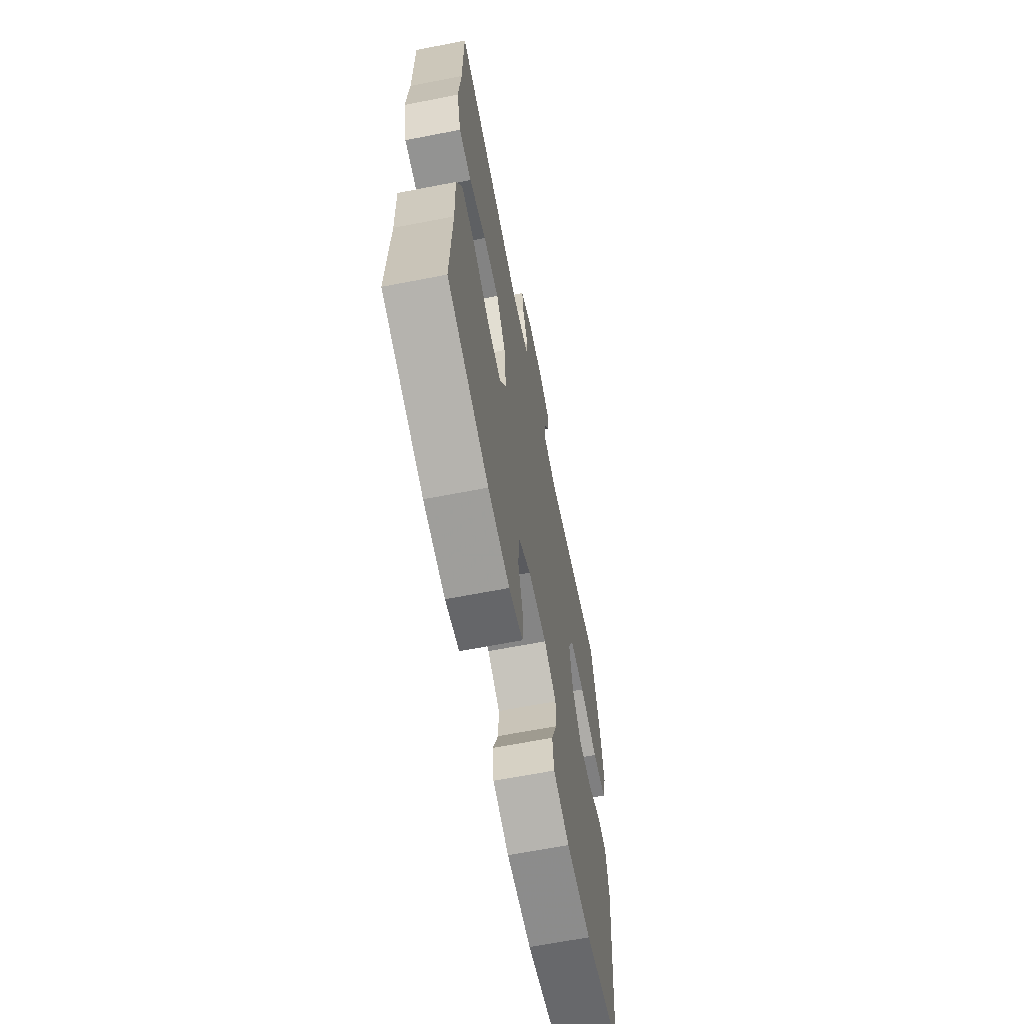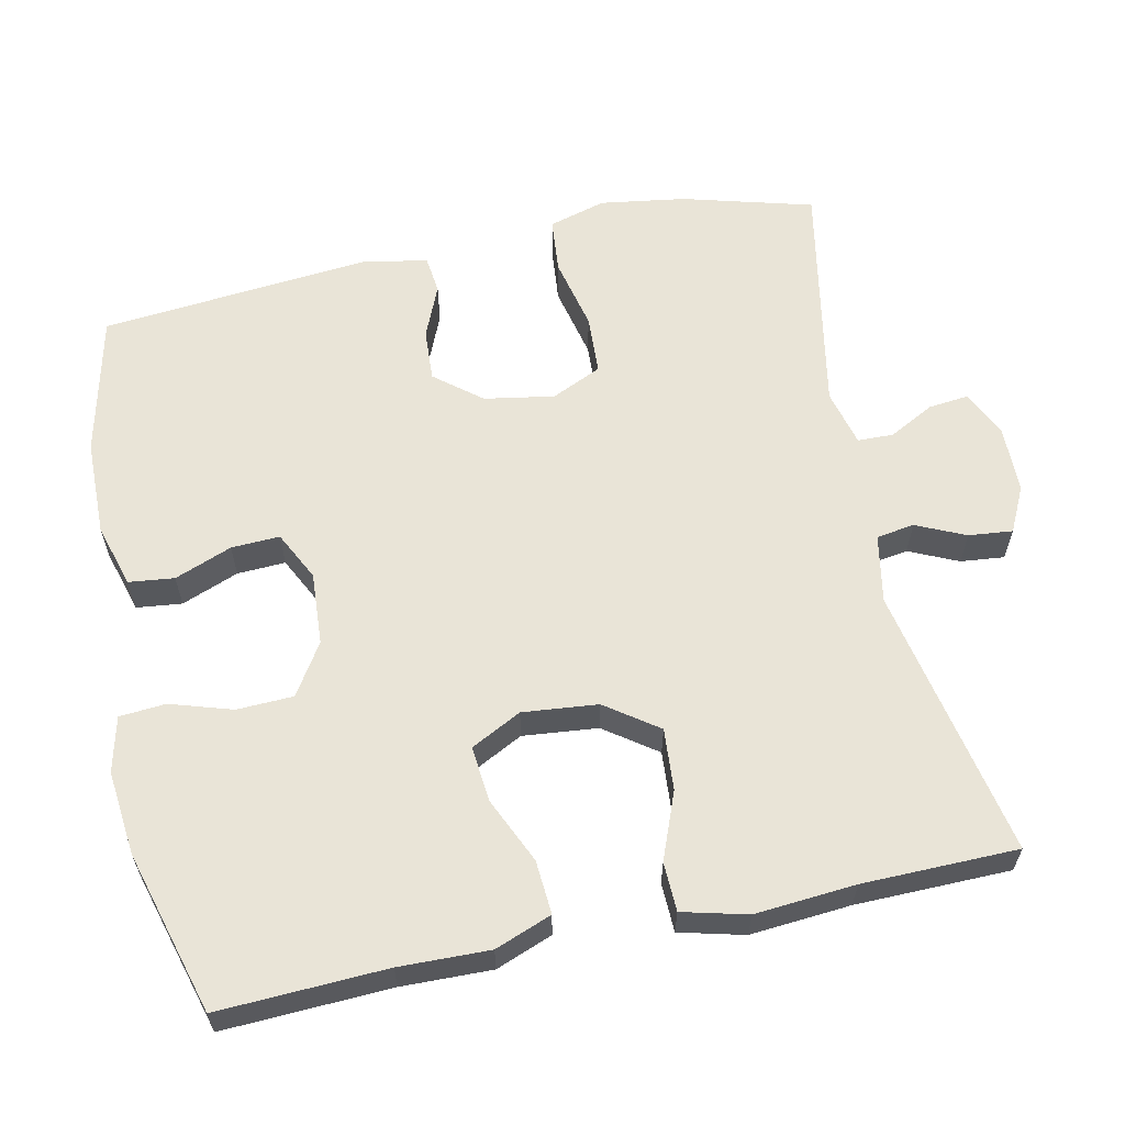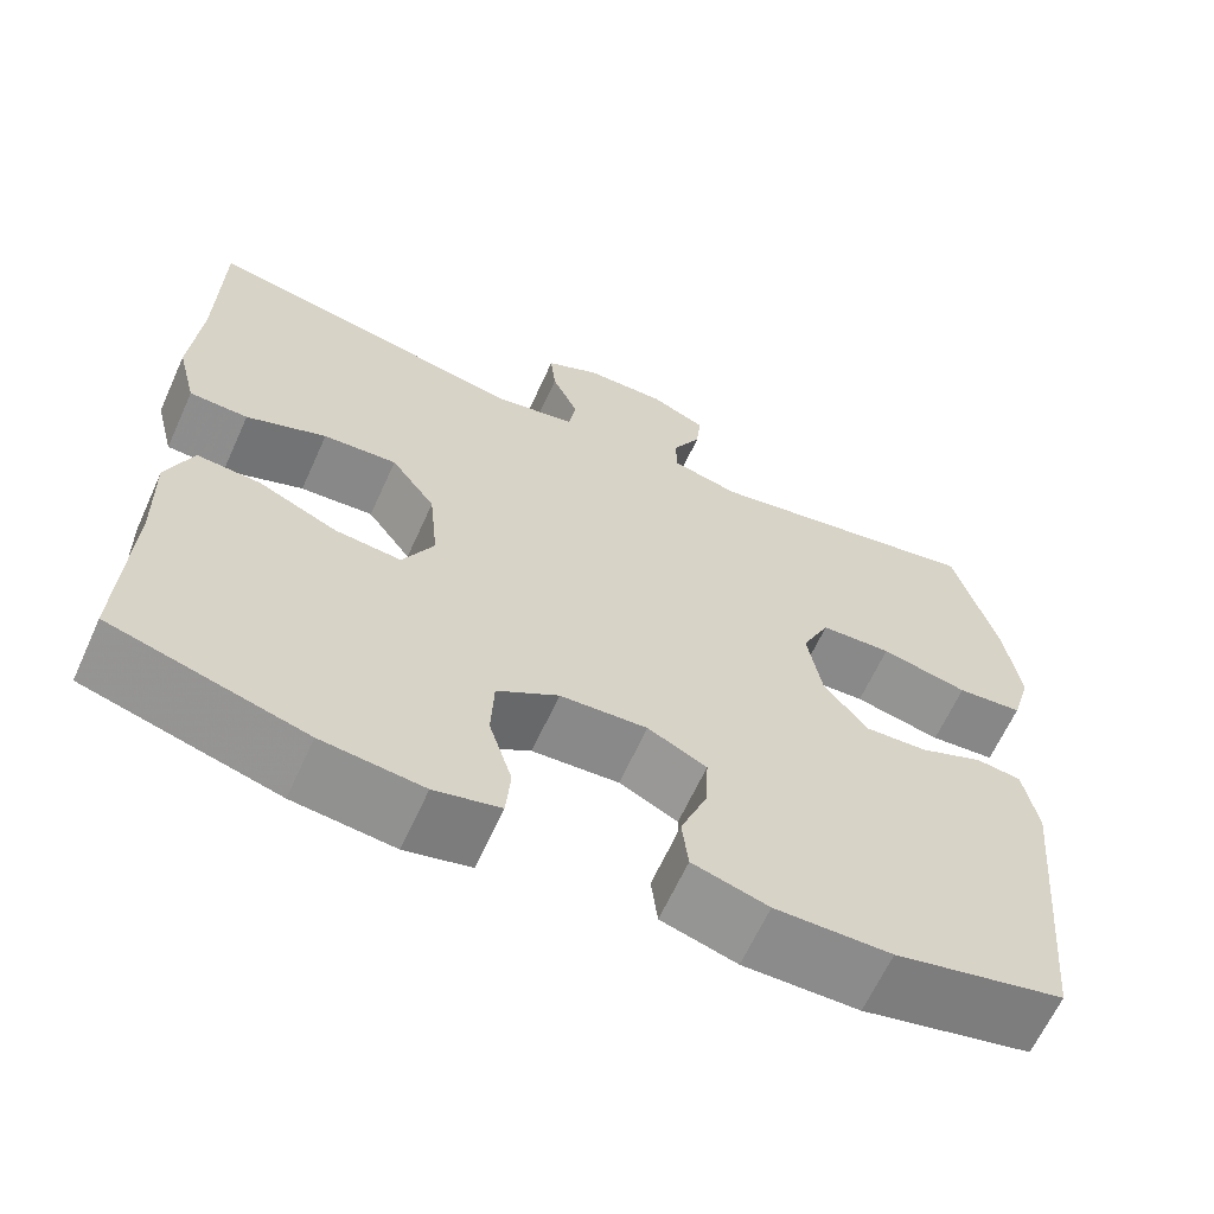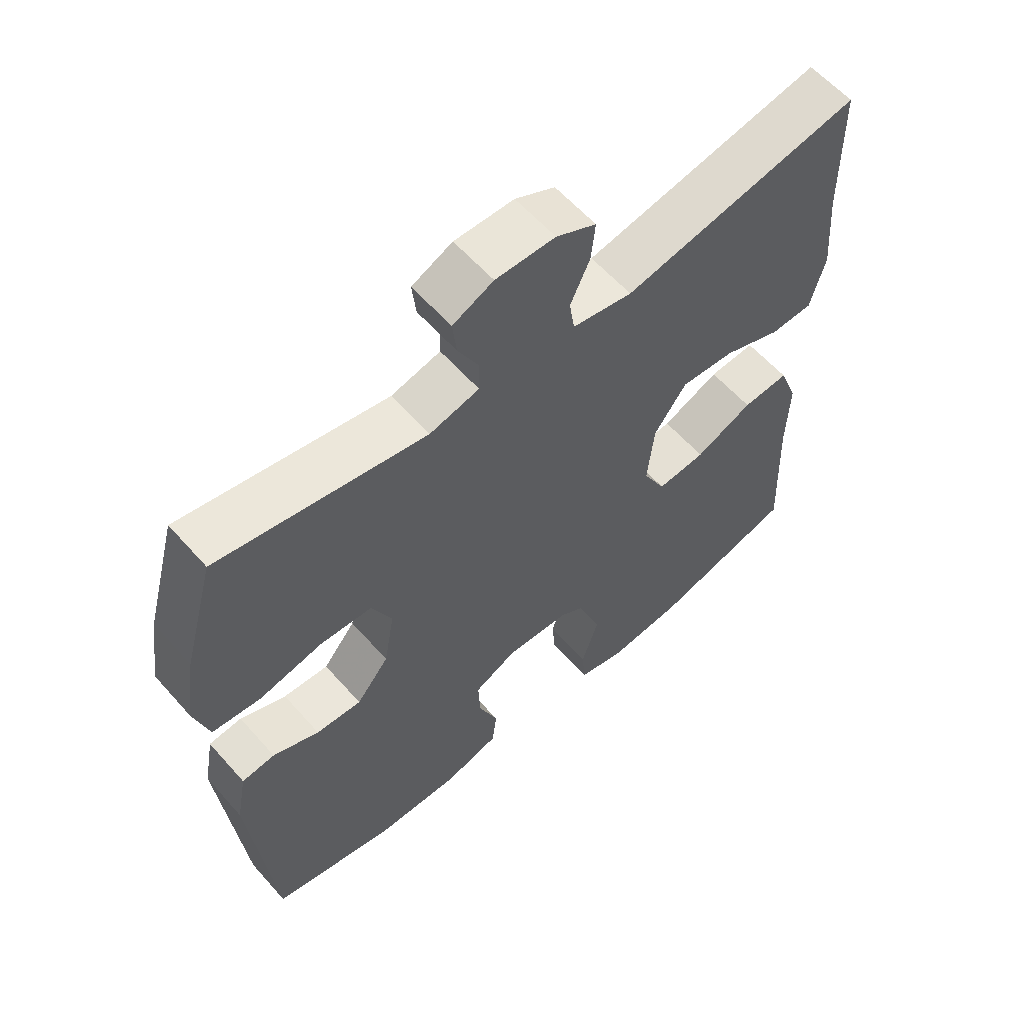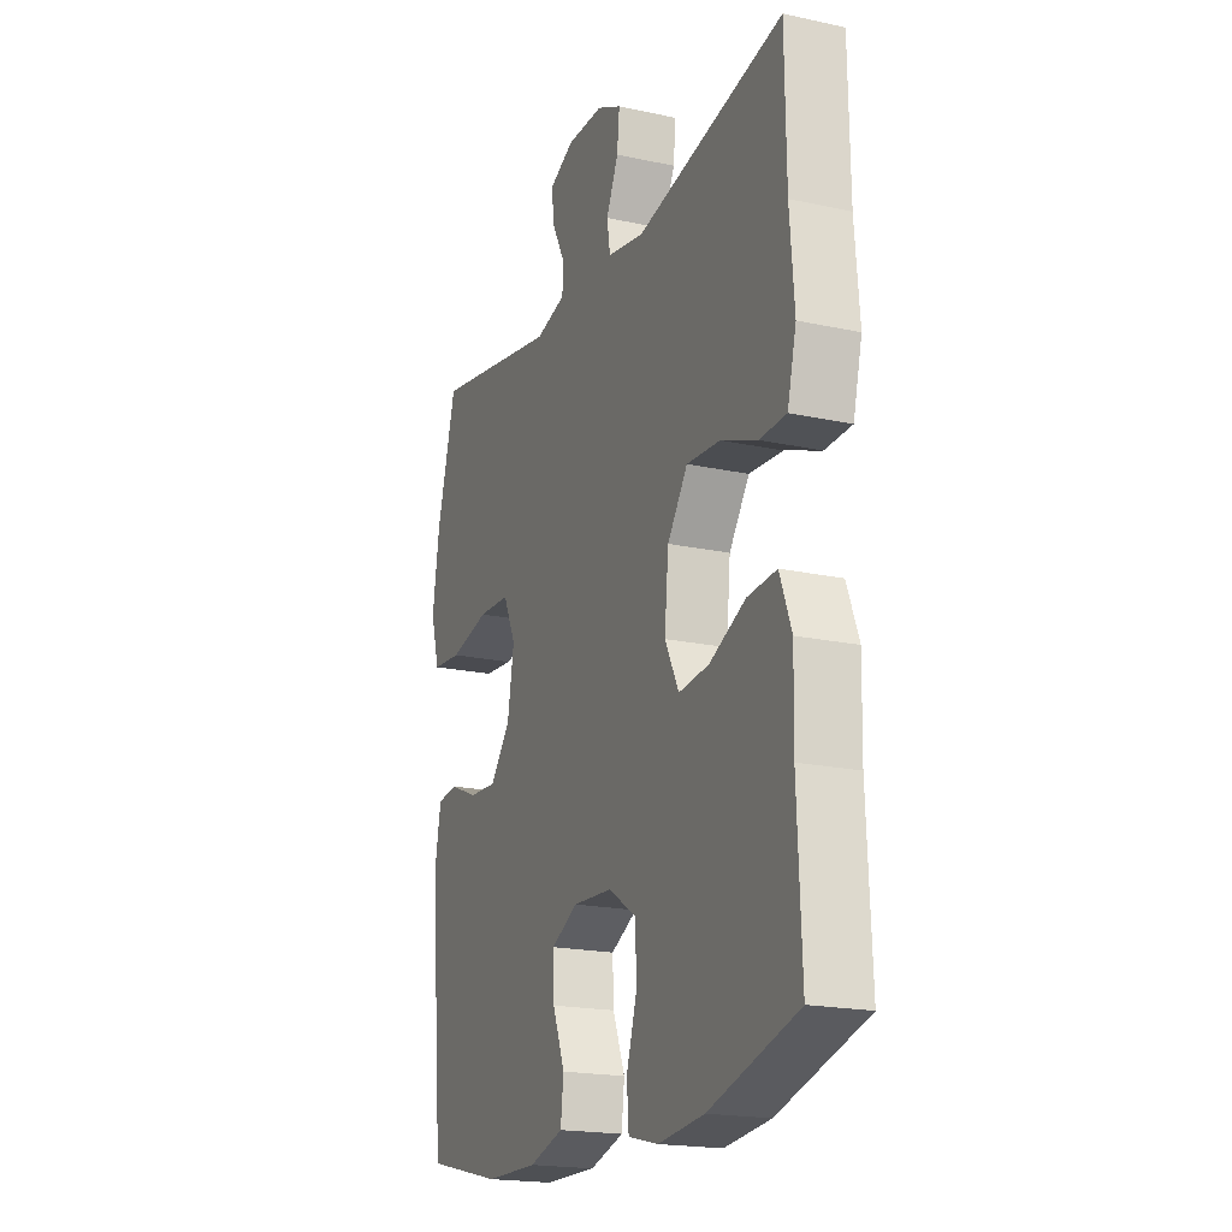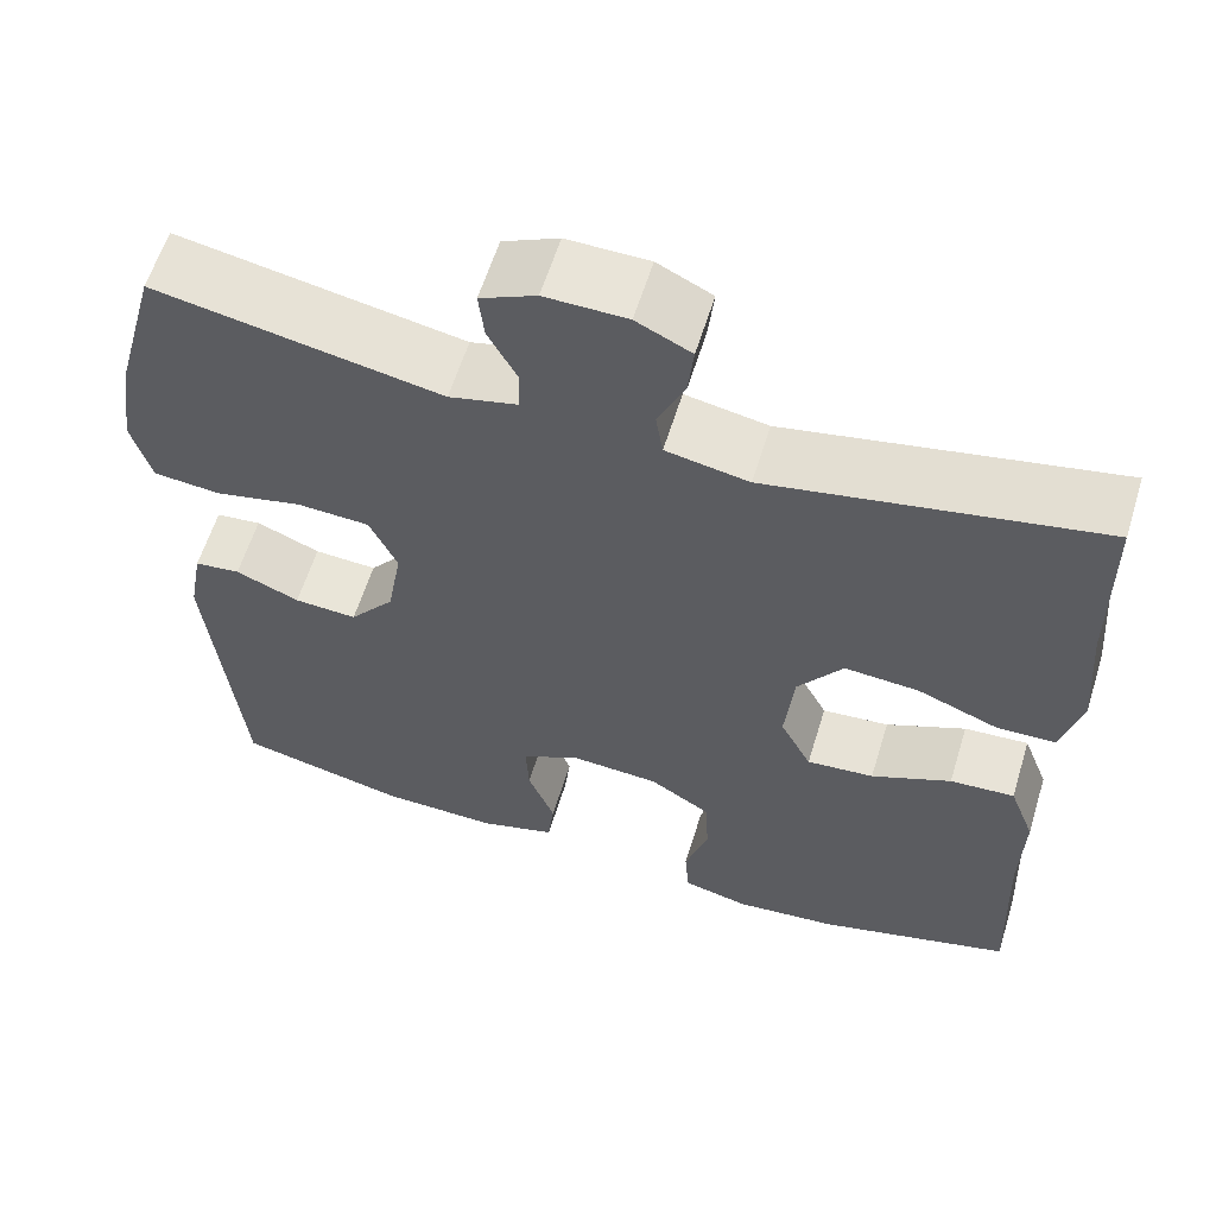
<metadata>
{"format":"obj","ext":"obj","renderer":"f3d","projection":"perspective","resolution":1024,"background":"white","views":[{"elev":-65.0,"azim":-78.9,"up":"+Z"},{"elev":60.9,"azim":-102.0,"up":"+Y"},{"elev":-64.2,"azim":-24.4,"up":"+Z"},{"elev":59.7,"azim":138.8,"up":"+Z"},{"elev":-19.4,"azim":-112.2,"up":"+Z"},{"elev":60.1,"azim":-162.9,"up":"+Z"}]}
</metadata>
<code>
v -0.5 0.07 0.5
v -0.134 0.07 0.428
v -0.042 0.07 0.445
v -0.034 0.07 0.496
v -0.064 0.07 0.562
v -0.07 0.07 0.621
v -0.009 0.07 0.651
v 0.082 0.07 0.652
v 0.144 0.07 0.623
v 0.138 0.07 0.569
v 0.106 0.07 0.508
v 0.107 0.07 0.46
v 0.183 0.07 0.441
v 0.5 0.07 0.5
v 0.548 0.07 0.325
v 0.565 0.07 0.211
v 0.543 0.07 0.134
v 0.469 0.07 0.127
v 0.371 0.07 0.149
v 0.291 0.07 0.145
v 0.26 0.07 0.078
v 0.276 0.07 -0.016
v 0.326 0.07 -0.078
v 0.396 0.07 -0.074
v 0.467 0.07 -0.044
v 0.518 0.07 -0.05
v 0.534 0.07 -0.137
v 0.5 0.07 -0.5
v 0.31 0.07 -0.544
v 0.18 0.07 -0.546
v 0.095 0.07 -0.521
v 0.088 0.07 -0.46
v 0.118 0.07 -0.383
v 0.121 0.07 -0.318
v 0.055 0.07 -0.285
v -0.043 0.07 -0.291
v -0.112 0.07 -0.335
v -0.115 0.07 -0.411
v -0.089 0.07 -0.494
v -0.094 0.07 -0.556
v -0.168 0.07 -0.574
v -0.282 0.07 -0.562
v -0.5 0.07 -0.5
v -0.49 0.07 -0.275
v -0.493 0.07 -0.154
v -0.464 0.07 -0.078
v -0.392 0.07 -0.083
v -0.303 0.07 -0.123
v -0.228 0.07 -0.13
v -0.193 0.07 -0.062
v -0.203 0.07 0.039
v -0.253 0.07 0.109
v -0.336 0.07 0.103
v -0.426 0.07 0.068
v -0.492 0.07 0.07
v -0.514 0.07 0.157
v -0.503 0.07 0.292
v -0.5 0 0.5
v -0.134 0 0.428
v -0.042 0 0.445
v -0.034 0 0.496
v -0.064 0 0.562
v -0.07 0 0.621
v -0.009 0 0.651
v 0.082 0 0.652
v 0.144 0 0.623
v 0.138 0 0.569
v 0.106 0 0.508
v 0.107 0 0.46
v 0.183 0 0.441
v 0.5 0 0.5
v 0.548 0 0.325
v 0.565 0 0.211
v 0.543 0 0.134
v 0.469 0 0.127
v 0.371 0 0.149
v 0.291 0 0.145
v 0.26 0 0.078
v 0.276 0 -0.016
v 0.326 0 -0.078
v 0.396 0 -0.074
v 0.467 0 -0.044
v 0.518 0 -0.05
v 0.534 0 -0.137
v 0.5 0 -0.5
v 0.31 0 -0.544
v 0.18 0 -0.546
v 0.095 0 -0.521
v 0.088 0 -0.46
v 0.118 0 -0.383
v 0.121 0 -0.318
v 0.055 0 -0.285
v -0.043 0 -0.291
v -0.112 0 -0.335
v -0.115 0 -0.411
v -0.089 0 -0.494
v -0.094 0 -0.556
v -0.168 0 -0.574
v -0.282 0 -0.562
v -0.5 0 -0.5
v -0.49 0 -0.275
v -0.493 0 -0.154
v -0.464 0 -0.078
v -0.392 0 -0.083
v -0.303 0 -0.123
v -0.228 0 -0.13
v -0.193 0 -0.062
v -0.203 0 0.039
v -0.253 0 0.109
v -0.336 0 0.103
v -0.426 0 0.068
v -0.492 0 0.07
v -0.514 0 0.157
v -0.503 0 0.292
f 55 56 57
f 54 55 57
f 53 54 57
f 57 1 2
f 53 57 2
f 52 53 2
f 51 52 2 3
f 50 51 3
f 46 47 48
f 45 46 48
f 44 45 48
f 44 48 49
f 43 44 49
f 42 43 49
f 41 42 49
f 40 41 49
f 39 40 49
f 38 39 49
f 37 38 49 50
f 31 32 33
f 30 31 33
f 29 30 33
f 28 29 33
f 27 28 33
f 26 27 33
f 25 26 33
f 24 25 33
f 23 24 33 34
f 22 23 34 35
f 17 18 19
f 16 17 19
f 15 16 19
f 14 15 19
f 13 14 19
f 12 13 19 20
f 9 10 11
f 8 9 11
f 7 8 11
f 6 7 11
f 5 6 11
f 4 5 11
f 3 4 11 12
f 12 20 21
f 3 12 21
f 50 3 21
f 37 50 21
f 36 37 21
f 21 22 35 36
f 114 113 112
f 114 112 111
f 114 111 110
f 59 58 114
f 59 114 110
f 59 110 109
f 60 59 109 108
f 60 108 107
f 105 104 103
f 105 103 102
f 105 102 101
f 106 105 101
f 106 101 100
f 106 100 99
f 106 99 98
f 106 98 97
f 106 97 96
f 106 96 95
f 107 106 95 94
f 90 89 88
f 90 88 87
f 90 87 86
f 90 86 85
f 90 85 84
f 90 84 83
f 90 83 82
f 90 82 81
f 91 90 81 80
f 92 91 80 79
f 76 75 74
f 76 74 73
f 76 73 72
f 76 72 71
f 76 71 70
f 77 76 70 69
f 68 67 66
f 68 66 65
f 68 65 64
f 68 64 63
f 68 63 62
f 68 62 61
f 69 68 61 60
f 78 77 69
f 78 69 60
f 78 60 107
f 78 107 94
f 78 94 93
f 93 92 79 78
f 1 58 59 2
f 2 59 60 3
f 3 60 61 4
f 4 61 62 5
f 5 62 63 6
f 6 63 64 7
f 7 64 65 8
f 8 65 66 9
f 9 66 67 10
f 10 67 68 11
f 11 68 69 12
f 12 69 70 13
f 13 70 71 14
f 14 71 72 15
f 15 72 73 16
f 16 73 74 17
f 17 74 75 18
f 18 75 76 19
f 19 76 77 20
f 20 77 78 21
f 21 78 79 22
f 22 79 80 23
f 23 80 81 24
f 24 81 82 25
f 25 82 83 26
f 26 83 84 27
f 27 84 85 28
f 28 85 86 29
f 29 86 87 30
f 30 87 88 31
f 31 88 89 32
f 32 89 90 33
f 33 90 91 34
f 34 91 92 35
f 35 92 93 36
f 36 93 94 37
f 37 94 95 38
f 38 95 96 39
f 39 96 97 40
f 40 97 98 41
f 41 98 99 42
f 42 99 100 43
f 43 100 101 44
f 44 101 102 45
f 45 102 103 46
f 46 103 104 47
f 47 104 105 48
f 48 105 106 49
f 49 106 107 50
f 50 107 108 51
f 51 108 109 52
f 52 109 110 53
f 53 110 111 54
f 54 111 112 55
f 55 112 113 56
f 56 113 114 57
f 57 114 58 1

</code>
